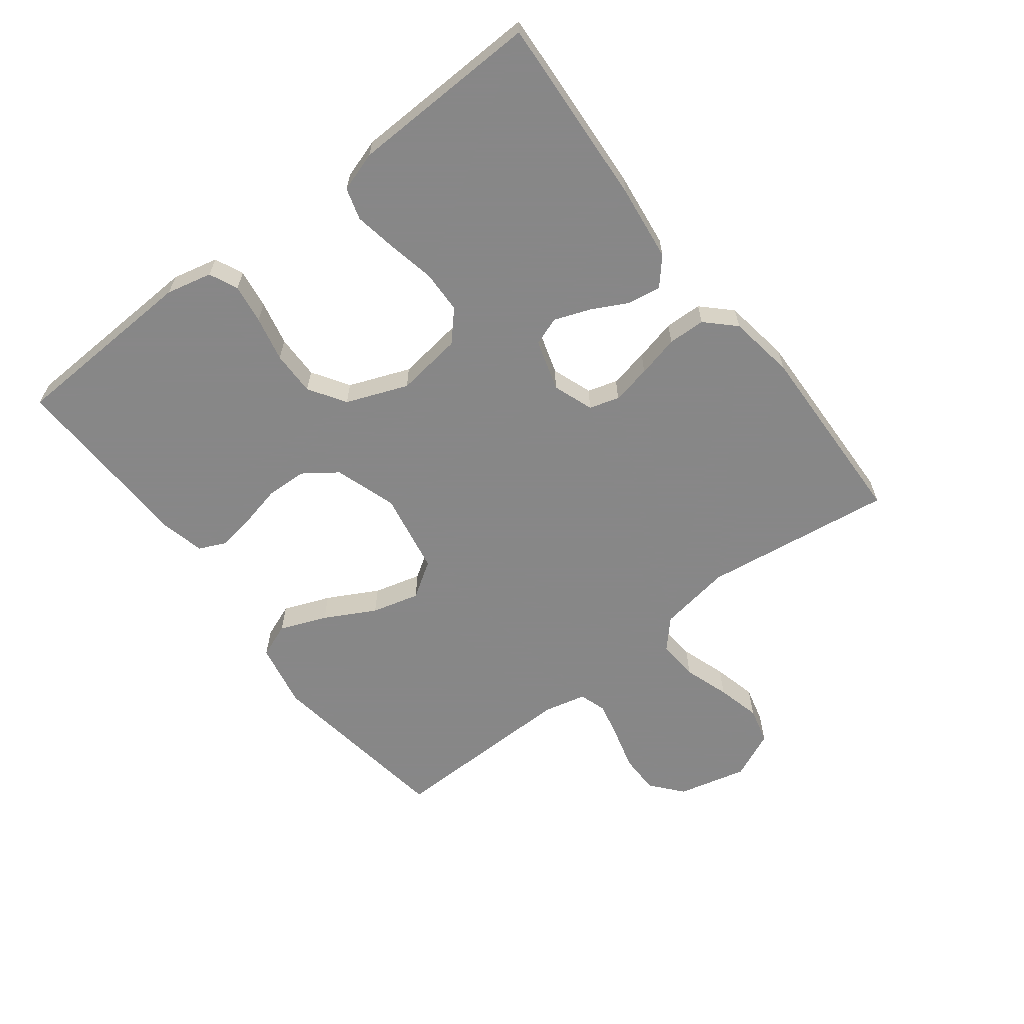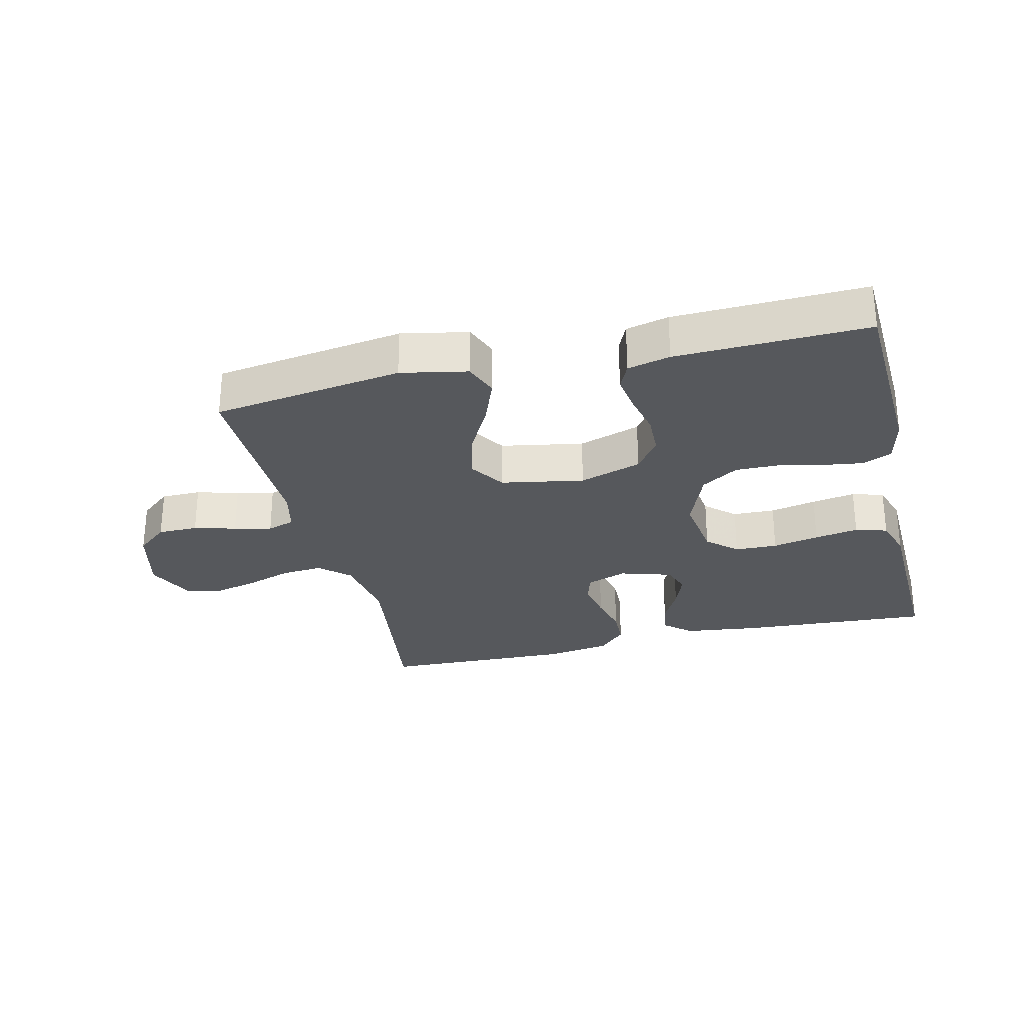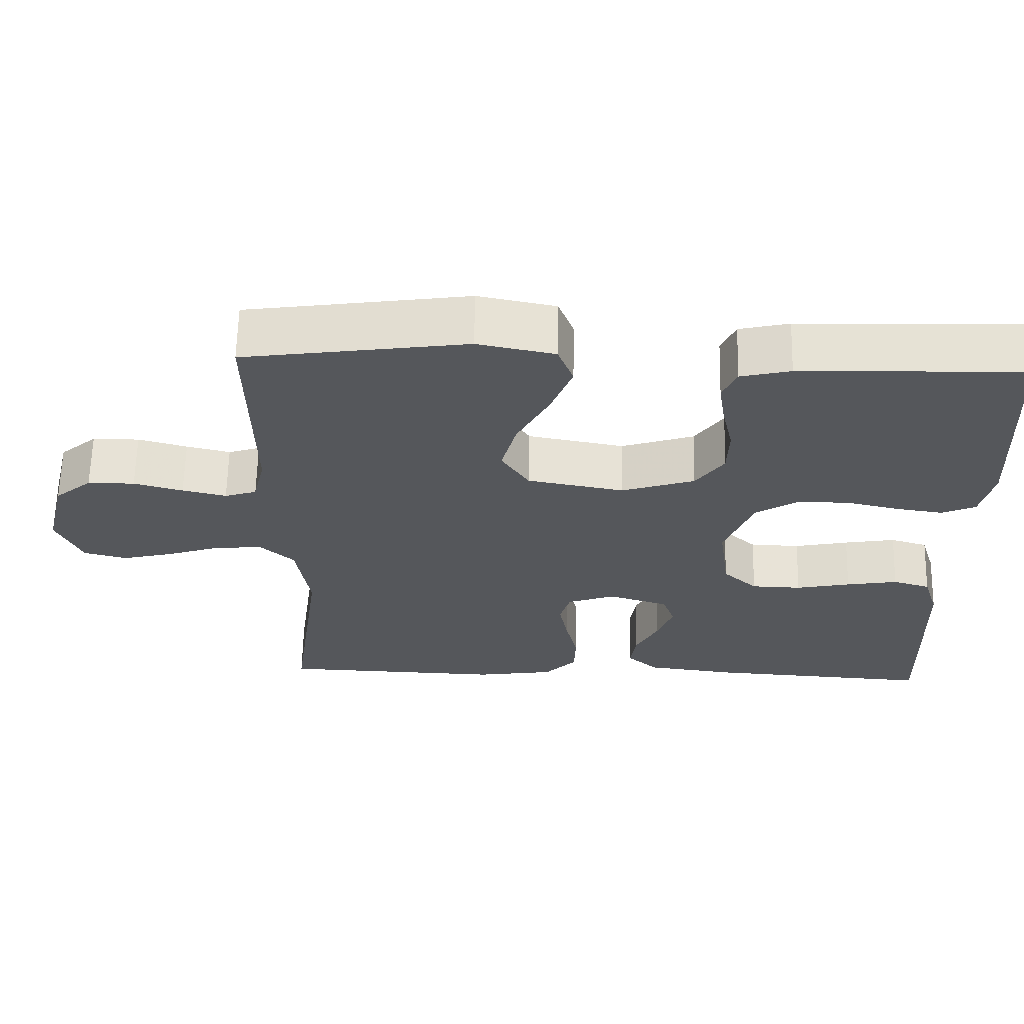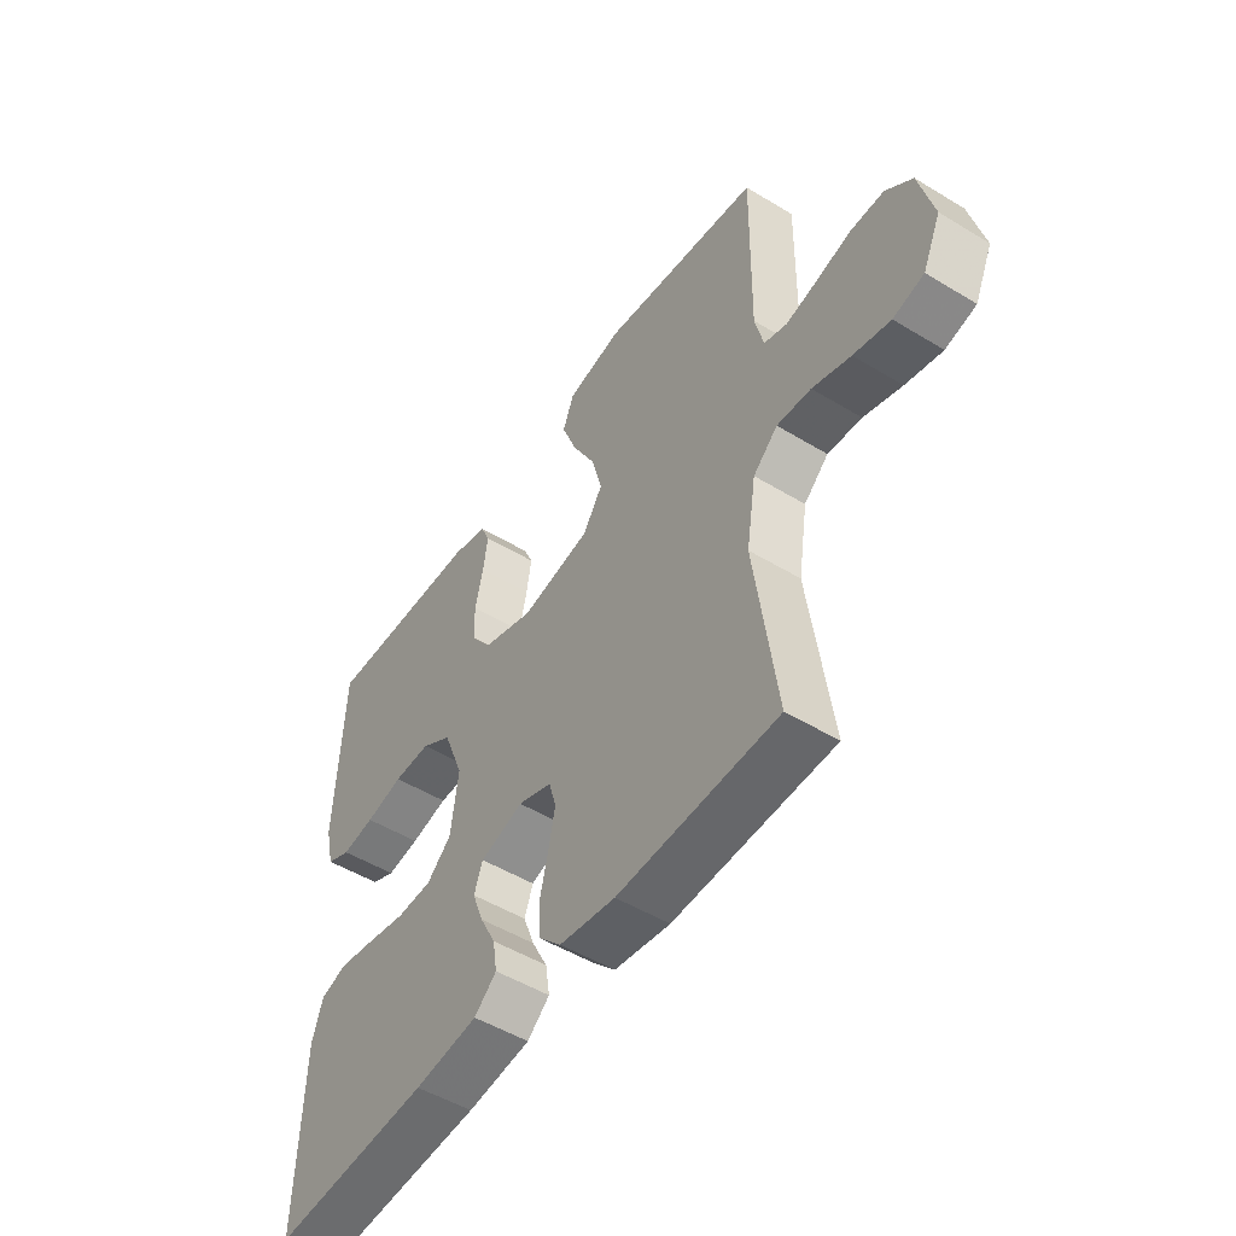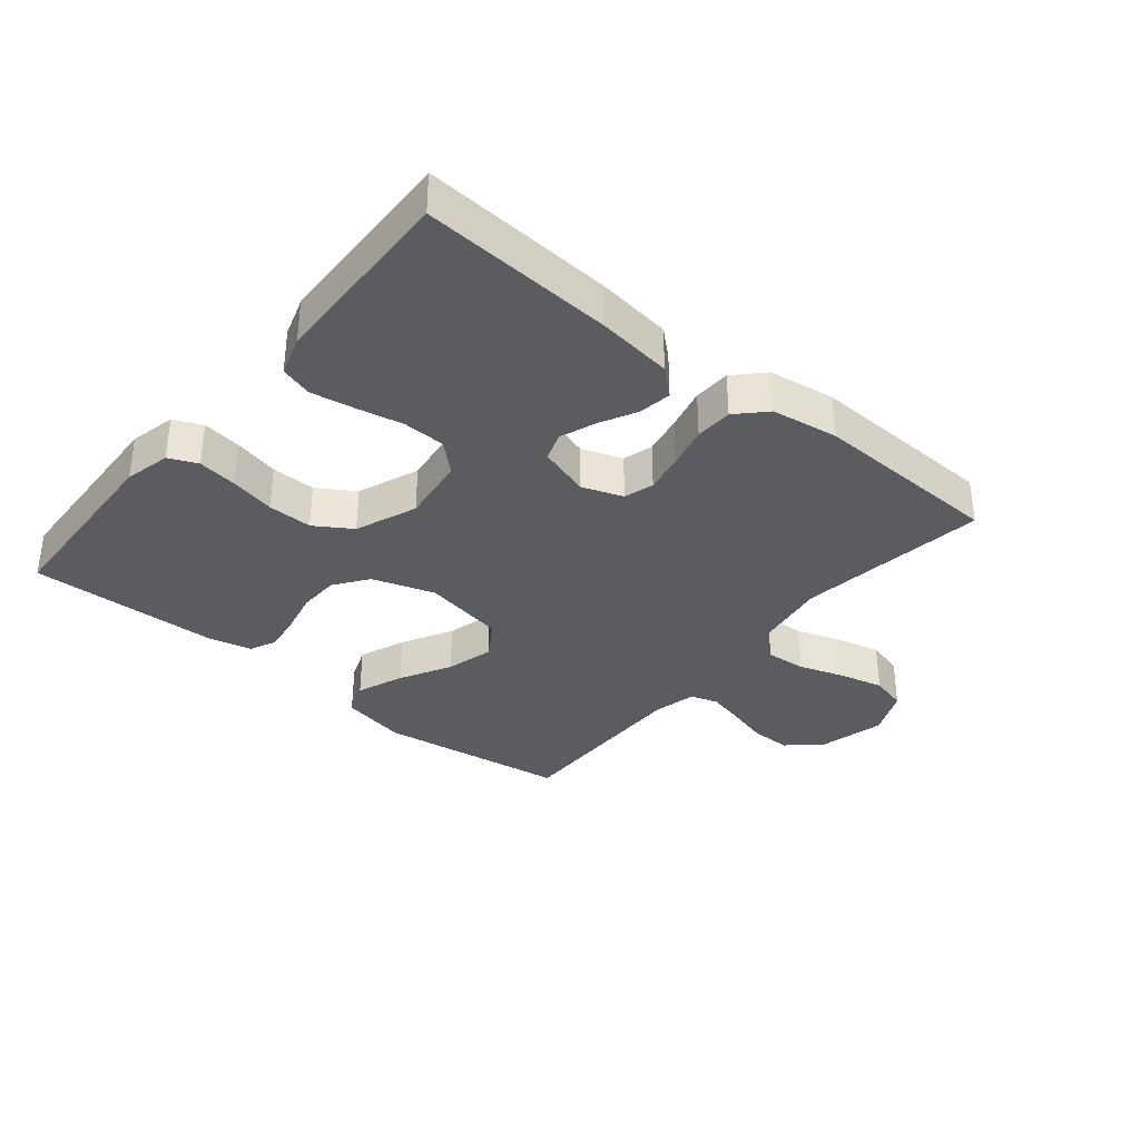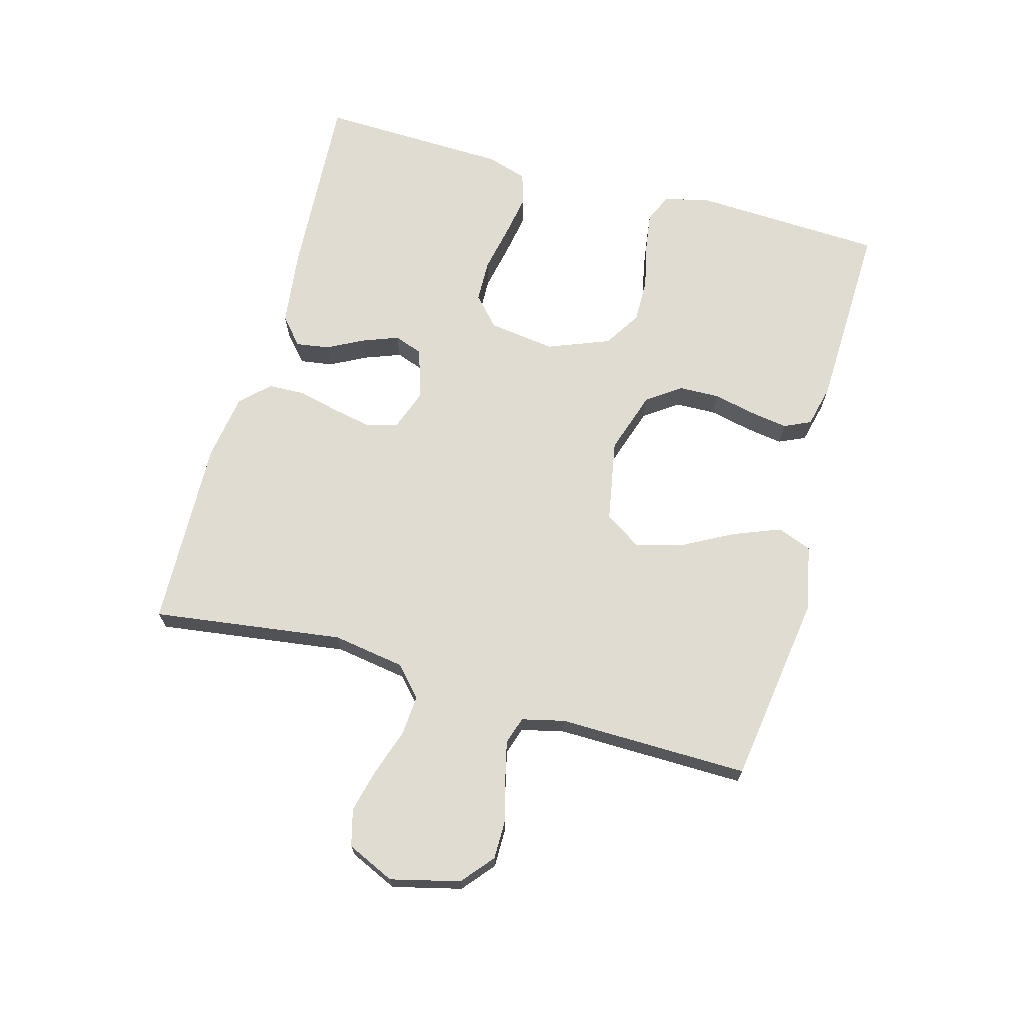
<metadata>
{"format":"obj","ext":"obj","renderer":"f3d","projection":"perspective","resolution":1024,"background":"white","views":[{"elev":-62.6,"azim":127.6,"up":"+Y"},{"elev":-28.3,"azim":13.6,"up":"+Y"},{"elev":63.1,"azim":1.2,"up":"+Z"},{"elev":-50.4,"azim":-123.7,"up":"+Z"},{"elev":-34.9,"azim":140.5,"up":"+Y"},{"elev":69.2,"azim":-74.5,"up":"+Y"}]}
</metadata>
<code>
v 0.5 0.07 -0.5
v 0.2 0.07 -0.481
v 0.08 0.07 -0.466
v 0.038 0.07 -0.429
v 0.046 0.07 -0.377
v 0.076 0.07 -0.319
v 0.097 0.07 -0.263
v 0.081 0.07 -0.218
v 0 0.07 -0.193
v -0.064 0.07 -0.216
v -0.078 0.07 -0.263
v -0.066 0.07 -0.325
v -0.05 0.07 -0.391
v -0.052 0.07 -0.45
v -0.095 0.07 -0.494
v -0.2 0.07 -0.51
v -0.5 0.07 -0.5
v -0.459 0.07 -0.2
v -0.477 0.07 -0.086
v -0.523 0.07 -0.044
v -0.587 0.07 -0.049
v -0.659 0.07 -0.073
v -0.728 0.07 -0.09
v -0.786 0.07 -0.075
v -0.82 0.07 0
v -0.793 0.07 0.109
v -0.743 0.07 0.151
v -0.68 0.07 0.151
v -0.614 0.07 0.133
v -0.555 0.07 0.119
v -0.512 0.07 0.133
v -0.496 0.07 0.2
v -0.5 0.07 0.5
v -0.2 0.07 0.543
v -0.096 0.07 0.522
v -0.075 0.07 0.468
v -0.104 0.07 0.394
v -0.147 0.07 0.314
v -0.167 0.07 0.239
v -0.13 0.07 0.182
v 0 0.07 0.158
v 0.098 0.07 0.19
v 0.136 0.07 0.243
v 0.138 0.07 0.307
v 0.123 0.07 0.374
v 0.114 0.07 0.433
v 0.133 0.07 0.475
v 0.2 0.07 0.491
v 0.5 0.07 0.5
v 0.513 0.07 0.2
v 0.496 0.07 0.128
v 0.451 0.07 0.108
v 0.389 0.07 0.117
v 0.318 0.07 0.133
v 0.248 0.07 0.134
v 0.19 0.07 0.097
v 0.152 0.07 0
v 0.166 0.07 -0.105
v 0.212 0.07 -0.147
v 0.279 0.07 -0.149
v 0.352 0.07 -0.134
v 0.421 0.07 -0.122
v 0.471 0.07 -0.137
v 0.491 0.07 -0.2
v 0.5 0 -0.5
v 0.2 0 -0.481
v 0.08 0 -0.466
v 0.038 0 -0.429
v 0.046 0 -0.377
v 0.076 0 -0.319
v 0.097 0 -0.263
v 0.081 0 -0.218
v 0 0 -0.193
v -0.064 0 -0.216
v -0.078 0 -0.263
v -0.066 0 -0.325
v -0.05 0 -0.391
v -0.052 0 -0.45
v -0.095 0 -0.494
v -0.2 0 -0.51
v -0.5 0 -0.5
v -0.459 0 -0.2
v -0.477 0 -0.086
v -0.523 0 -0.044
v -0.587 0 -0.049
v -0.659 0 -0.073
v -0.728 0 -0.09
v -0.786 0 -0.075
v -0.82 0 0
v -0.793 0 0.109
v -0.743 0 0.151
v -0.68 0 0.151
v -0.614 0 0.133
v -0.555 0 0.119
v -0.512 0 0.133
v -0.496 0 0.2
v -0.5 0 0.5
v -0.2 0 0.543
v -0.096 0 0.522
v -0.075 0 0.468
v -0.104 0 0.394
v -0.147 0 0.314
v -0.167 0 0.239
v -0.13 0 0.182
v 0 0 0.158
v 0.098 0 0.19
v 0.136 0 0.243
v 0.138 0 0.307
v 0.123 0 0.374
v 0.114 0 0.433
v 0.133 0 0.475
v 0.2 0 0.491
v 0.5 0 0.5
v 0.513 0 0.2
v 0.496 0 0.128
v 0.451 0 0.108
v 0.389 0 0.117
v 0.318 0 0.133
v 0.248 0 0.134
v 0.19 0 0.097
v 0.152 0 0
v 0.166 0 -0.105
v 0.212 0 -0.147
v 0.279 0 -0.149
v 0.352 0 -0.134
v 0.421 0 -0.122
v 0.471 0 -0.137
v 0.491 0 -0.2
f 60 61 62 63
f 60 63 64 1
f 51 52 53 54
f 49 50 51 54
f 49 54 55
f 48 49 55 56
f 44 45 46 47
f 44 47 48 56
f 35 36 37 38
f 35 38 39
f 32 33 34 35
f 31 32 35 39
f 30 31 39 40
f 26 27 28 29
f 26 29 30
f 25 26 30
f 21 22 23 24
f 21 24 25 30
f 15 16 17 18
f 15 18 19
f 12 13 14 15
f 11 12 15 19
f 10 11 19 20
f 3 4 5 6
f 3 6 7
f 2 3 7
f 59 60 1 2
f 58 59 2 7
f 57 58 7 8
f 43 44 56 57
f 42 43 57 8
f 41 42 8 9
f 20 21 30 40
f 20 40 41
f 9 10 20 41
f 127 126 125 124
f 65 128 127 124
f 118 117 116 115
f 118 115 114 113
f 119 118 113
f 120 119 113 112
f 111 110 109 108
f 120 112 111 108
f 102 101 100 99
f 103 102 99
f 99 98 97 96
f 103 99 96 95
f 104 103 95 94
f 93 92 91 90
f 94 93 90
f 94 90 89
f 88 87 86 85
f 94 89 88 85
f 82 81 80 79
f 83 82 79
f 79 78 77 76
f 83 79 76 75
f 84 83 75 74
f 70 69 68 67
f 71 70 67
f 71 67 66
f 66 65 124 123
f 71 66 123 122
f 72 71 122 121
f 121 120 108 107
f 72 121 107 106
f 73 72 106 105
f 104 94 85 84
f 105 104 84
f 105 84 74 73
f 1 65 66 2
f 2 66 67 3
f 3 67 68 4
f 4 68 69 5
f 5 69 70 6
f 6 70 71 7
f 7 71 72 8
f 8 72 73 9
f 9 73 74 10
f 10 74 75 11
f 11 75 76 12
f 12 76 77 13
f 13 77 78 14
f 14 78 79 15
f 15 79 80 16
f 16 80 81 17
f 17 81 82 18
f 18 82 83 19
f 19 83 84 20
f 20 84 85 21
f 21 85 86 22
f 22 86 87 23
f 23 87 88 24
f 24 88 89 25
f 25 89 90 26
f 26 90 91 27
f 27 91 92 28
f 28 92 93 29
f 29 93 94 30
f 30 94 95 31
f 31 95 96 32
f 32 96 97 33
f 33 97 98 34
f 34 98 99 35
f 35 99 100 36
f 36 100 101 37
f 37 101 102 38
f 38 102 103 39
f 39 103 104 40
f 40 104 105 41
f 41 105 106 42
f 42 106 107 43
f 43 107 108 44
f 44 108 109 45
f 45 109 110 46
f 46 110 111 47
f 47 111 112 48
f 48 112 113 49
f 49 113 114 50
f 50 114 115 51
f 51 115 116 52
f 52 116 117 53
f 53 117 118 54
f 54 118 119 55
f 55 119 120 56
f 56 120 121 57
f 57 121 122 58
f 58 122 123 59
f 59 123 124 60
f 60 124 125 61
f 61 125 126 62
f 62 126 127 63
f 63 127 128 64
f 64 128 65 1

</code>
